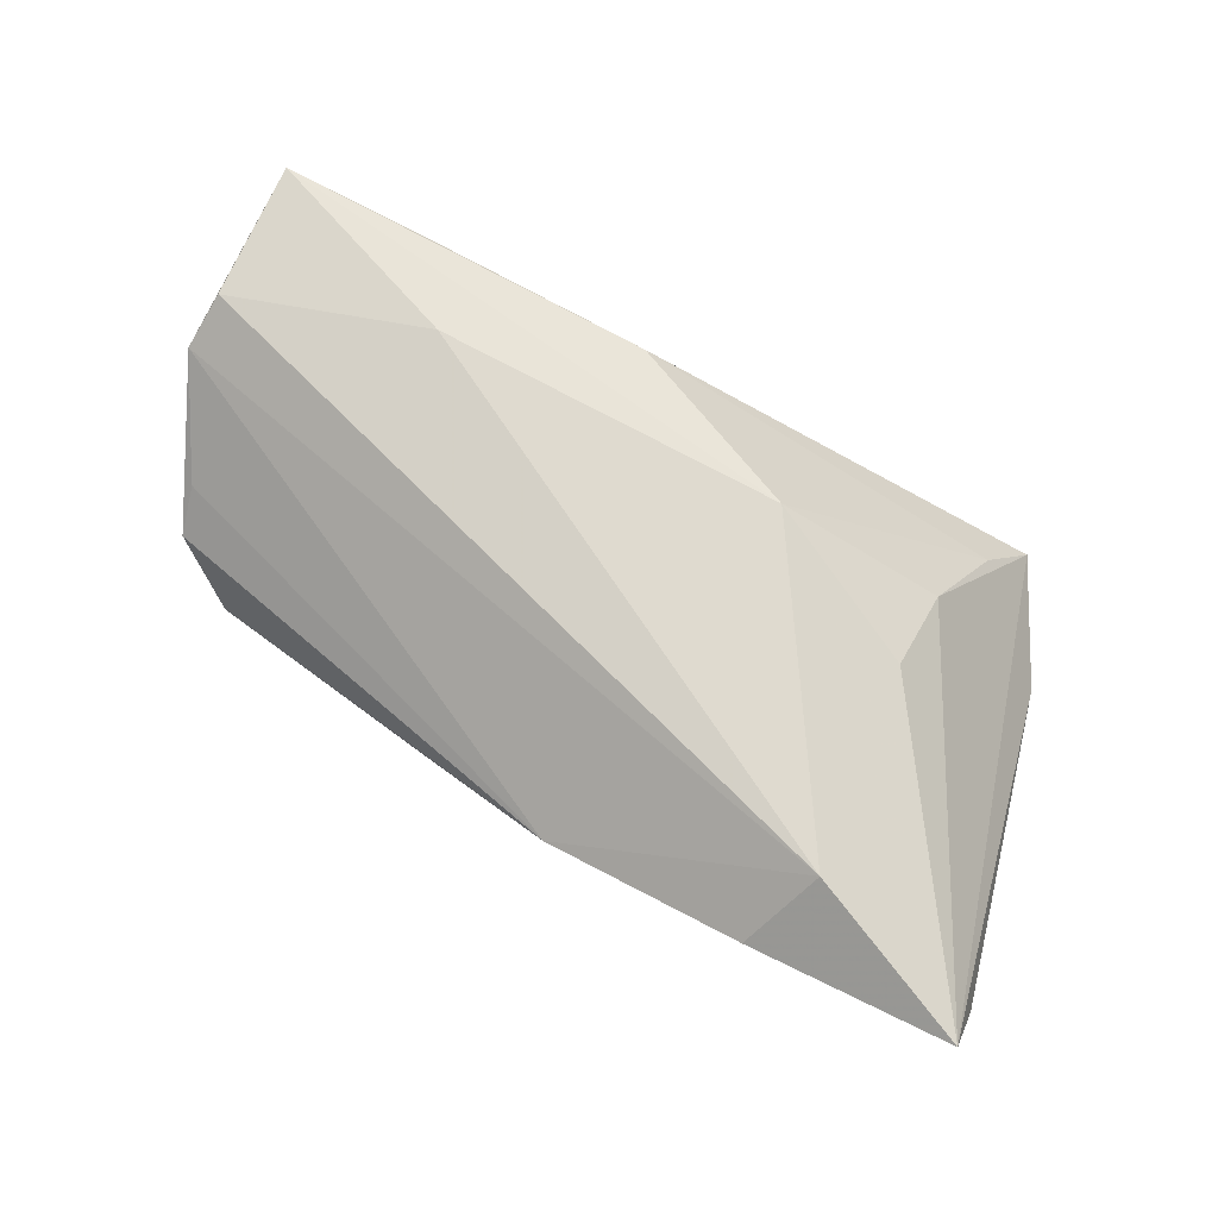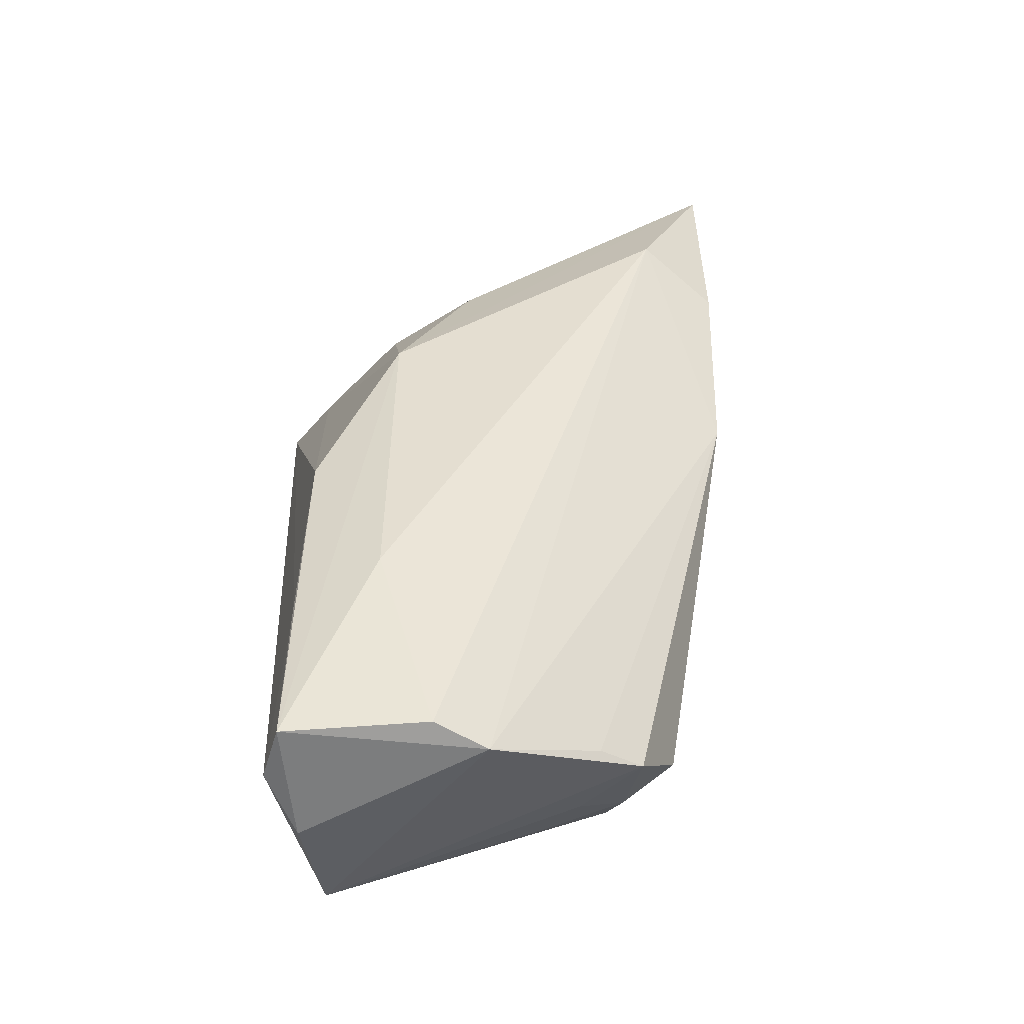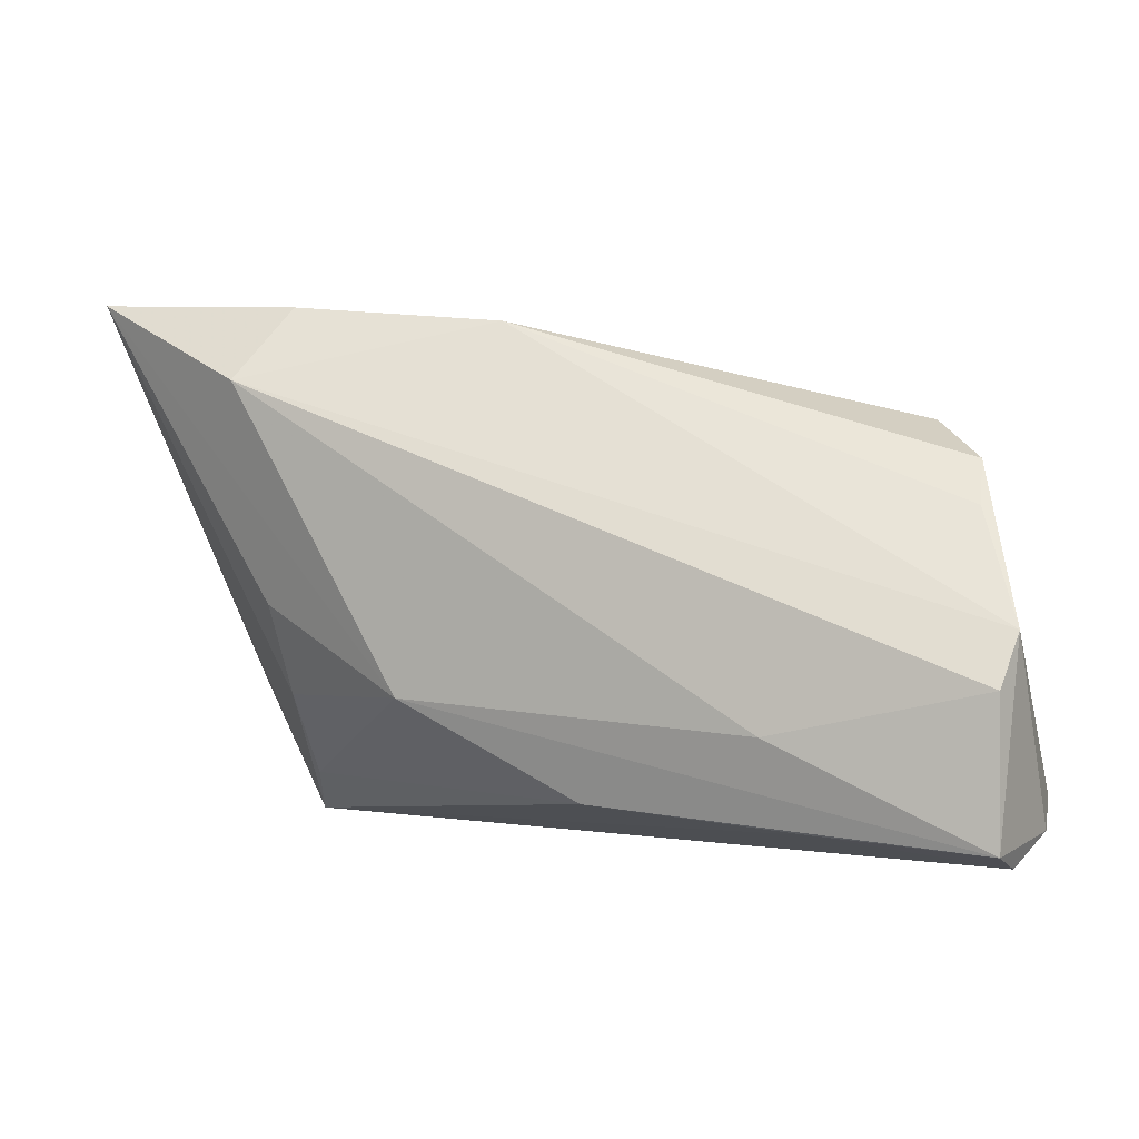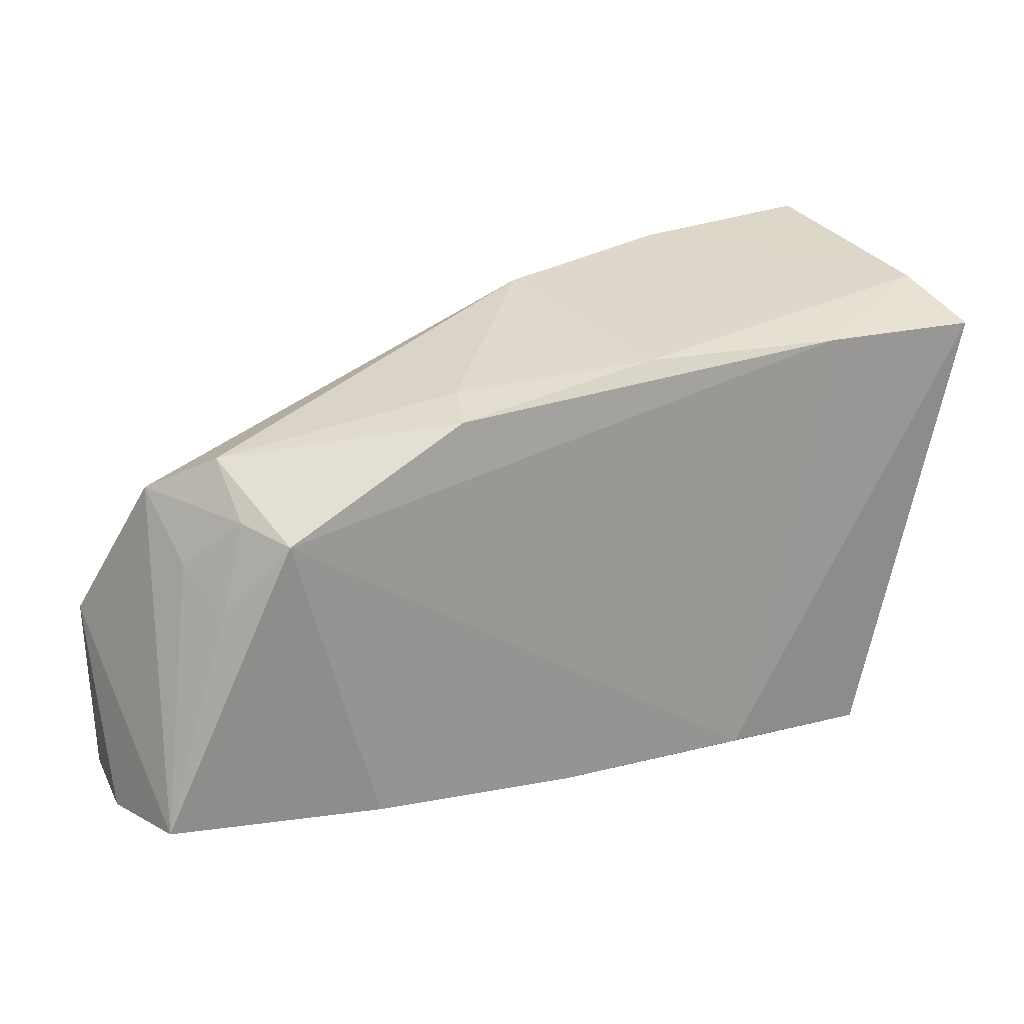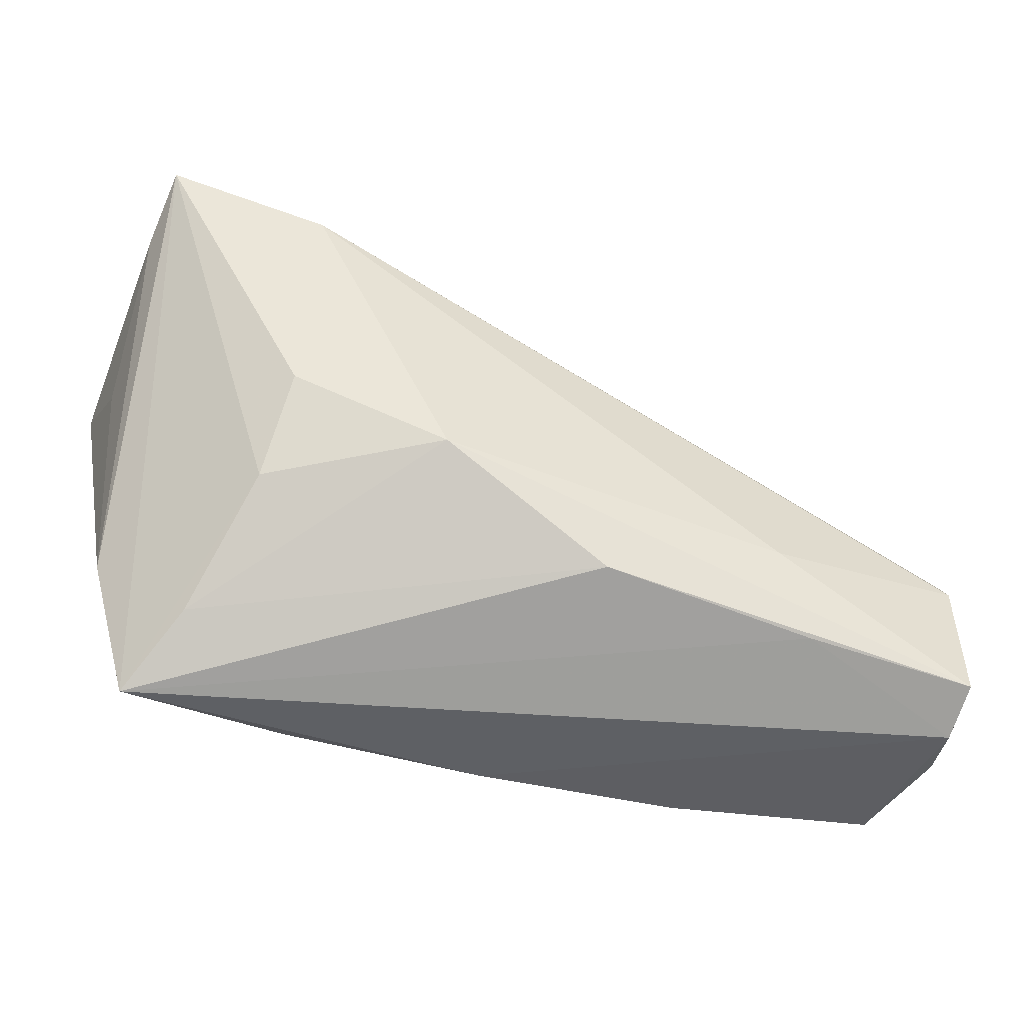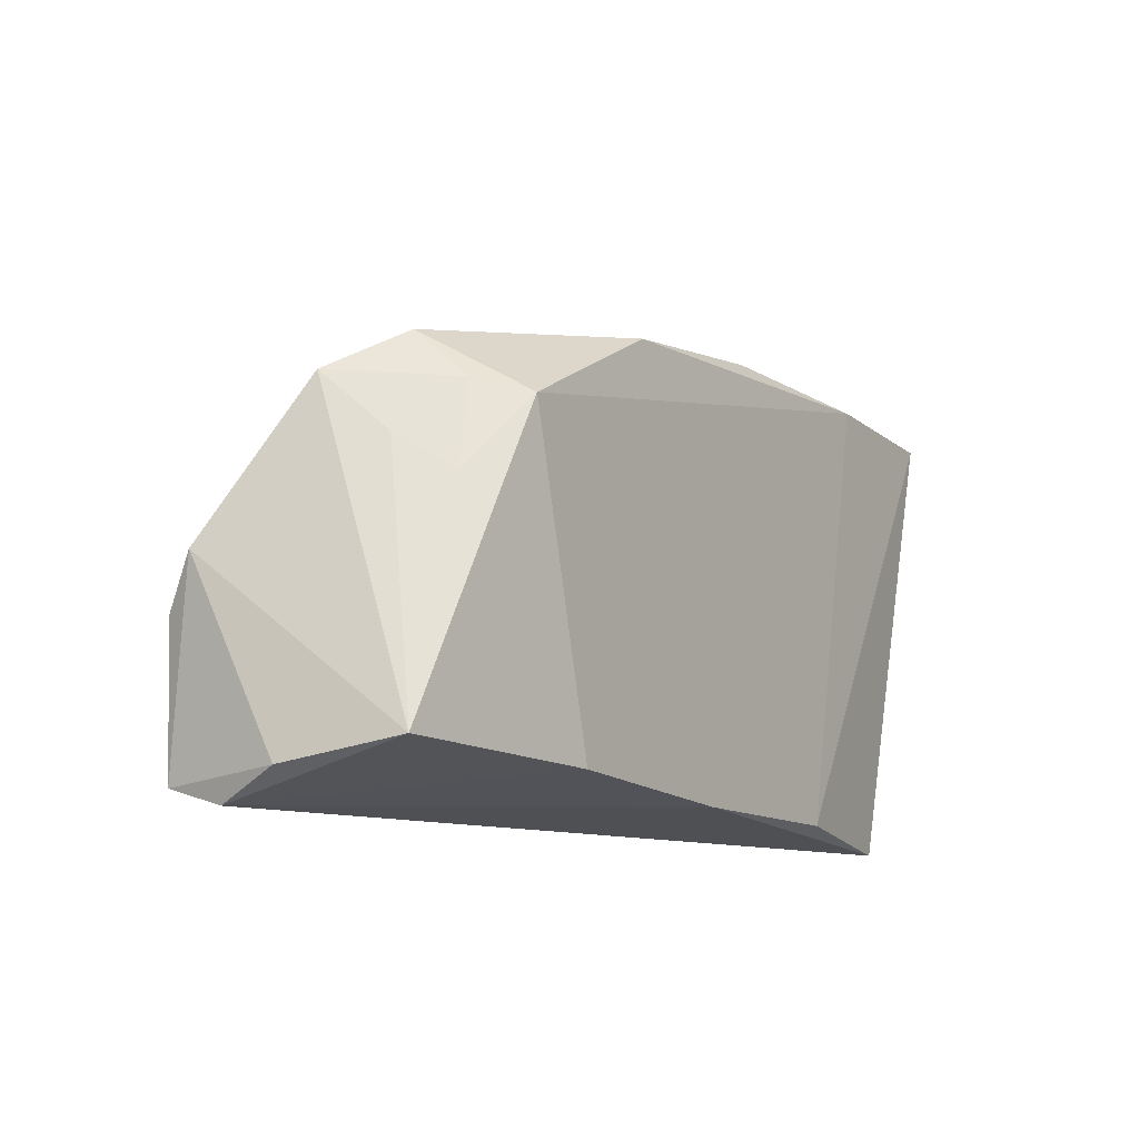
<metadata>
{"format":"obj","ext":"obj","renderer":"f3d","projection":"perspective","resolution":1024,"background":"white","views":[{"elev":76.3,"azim":-156.1,"up":"+Z"},{"elev":38.8,"azim":86.1,"up":"+Z"},{"elev":-0.0,"azim":22.8,"up":"+Y"},{"elev":21.7,"azim":152.3,"up":"+Y"},{"elev":-54.3,"azim":-19.0,"up":"+Y"},{"elev":-11.3,"azim":120.9,"up":"+Y"}]}
</metadata>
<code>
v -0.04078 -0.02964 -0.01581
v -0.05094 0.03277 0.0188
v 0.04308 0.01249 -0.01077
v 0.01787 0.02215 -0.01633
v -0.01226 -0.01277 0.01967
v 0.0546 -0.02767 0.01598
v 0.03953 0.01092 -0.01642
v 0.05606 -0.004572 0.01313
v 0.05425 -0.02402 -0.01198
v -0.03239 0.02538 -0.01803
v 0.03423 -0.02632 0.01564
v -0.03186 -0.01336 0.008136
v 0.02998 -0.01595 0.01913
v 0.05657 -0.02633 0.001694
v -0.03131 0.02304 0.0231
v 0.04602 0.00239 -0.01169
v 0.02935 -0.02526 -0.01612
v -0.03065 -0.002521 0.0159
v 0.05462 -0.02964 0.009315
v 0.05474 -0.01068 0.0165
v 0.01582 0.02373 -0.0105
v -0.007328 0.02574 -0.01567
v -0.05322 0.0248 -0.01803
v -0.05118 0.01493 -0.006269
v 0.008659 -0.02406 0.01617
v -0.02679 0.03177 0.01657
v -0.003014 0.02977 0.01102
v 0.04991 0.01356 0.002714
v -0.03613 -0.02397 -0.006005
v 0.05055 0.008427 0.006305
v -0.04711 -0.01303 -0.01201
v -0.05185 0.02792 0.01031
v -0.02046 -0.02744 -0.01803
v 0.04842 0.006483 -0.00524
v -0.05147 0.02884 -0.007917
v 0.0434 0.0183 -0.004222
v 0.004242 -0.0271 -0.01711
f 31 1 2
f 2 1 12
f 1 31 23
f 31 24 23
f 2 35 23
f 26 35 2
f 35 26 22
f 22 26 27
f 18 5 2
f 2 12 18
f 18 12 5
f 29 12 1
f 5 12 29
f 14 6 19
f 19 9 14
f 25 6 5
f 25 29 1
f 5 29 25
f 2 5 15
f 15 26 2
f 27 26 15
f 9 19 17
f 2 23 32
f 32 23 24
f 32 31 2
f 32 24 31
f 21 27 36
f 21 22 27
f 8 6 14
f 27 15 8
f 14 9 8
f 11 19 6
f 6 25 11
f 1 19 11
f 11 25 1
f 5 6 13
f 13 15 5
f 1 23 33
f 9 17 7
f 9 34 28
f 28 8 9
f 36 27 28
f 20 8 15
f 15 13 20
f 6 8 20
f 20 13 6
f 10 23 35
f 35 22 10
f 10 33 23
f 10 7 33
f 37 7 17
f 33 7 37
f 1 33 37
f 37 19 1
f 37 17 19
f 22 21 4
f 4 10 22
f 7 10 4
f 4 21 36
f 36 7 4
f 16 34 9
f 9 7 16
f 3 28 34
f 34 16 3
f 3 16 7
f 3 7 36
f 36 28 3
f 27 8 30
f 30 28 27
f 8 28 30

</code>
